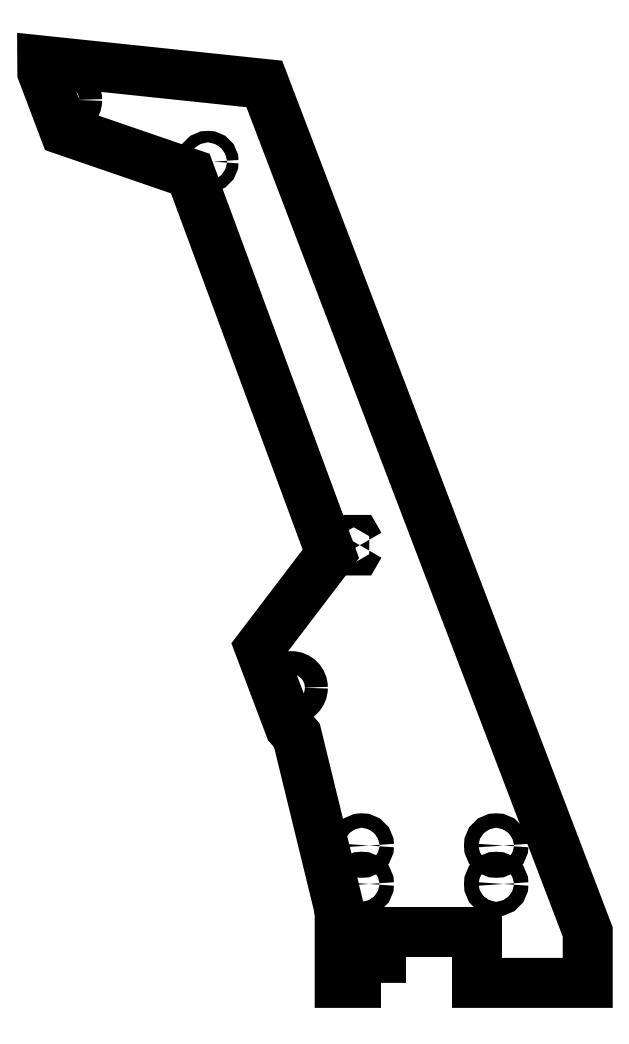
<metadata>
{"format":"dxf","ext":"dxf","renderer":"ezdxf+matplotlib","layout":"modelspace","background":"white","min_lineweight":24,"dpi":150}
</metadata>
<code>
0
SECTION
2
ENTITIES
0
CIRCLE
8
0
10
-99.19
20
423.2
30
0
40
6
210
0
220
0
230
1
0
CIRCLE
8
0
10
-25.17
20
391.1
30
0
40
3
210
0
220
0
230
1
0
CIRCLE
8
0
10
18.31
20
117.2
30
0
40
6
210
0
220
0
230
1
0
LWPOLYLINE
8
0
90
6
70
1
43
0
10
53.97
20
191.4
10
52.38
20
188.7
10
49.21
20
188.7
10
47.62
20
191.4
10
49.21
20
194.1
10
52.38
20
194.1
0
CIRCLE
8
0
10
125
20
35
30
0
40
3.75
210
0
220
0
230
1
0
CIRCLE
8
0
10
55
20
35
30
0
40
3.75
210
0
220
0
230
1
0
CIRCLE
8
0
10
125
20
15
30
0
40
3.75
210
0
220
0
230
1
0
CIRCLE
8
0
10
55
20
15
30
0
40
3.75
210
0
220
0
230
1
0
LWPOLYLINE
8
0
90
20
70
1
43
0
10
65
20
-36.5
10
65
20
-10
10
115
20
-10
10
115
20
-36.5
10
172.6
20
-36.5
10
172.6
20
-10
10
4.246
20
431.6
10
-111.4
20
443.7
10
-111.3
20
437.6
10
-99.93
20
407.5
10
-34.28
20
384.9
10
38.91
20
186.9
10
1.818
20
138.2
10
17.54
20
96.6
10
21.23
20
92.35
10
43.51
20
1.019
10
43.51
20
0.6206
10
43.51
20
0.6166
10
43.51
20
0.6073
10
43.51
20
-36.5
0
ENDSEC
0
EOF

</code>
